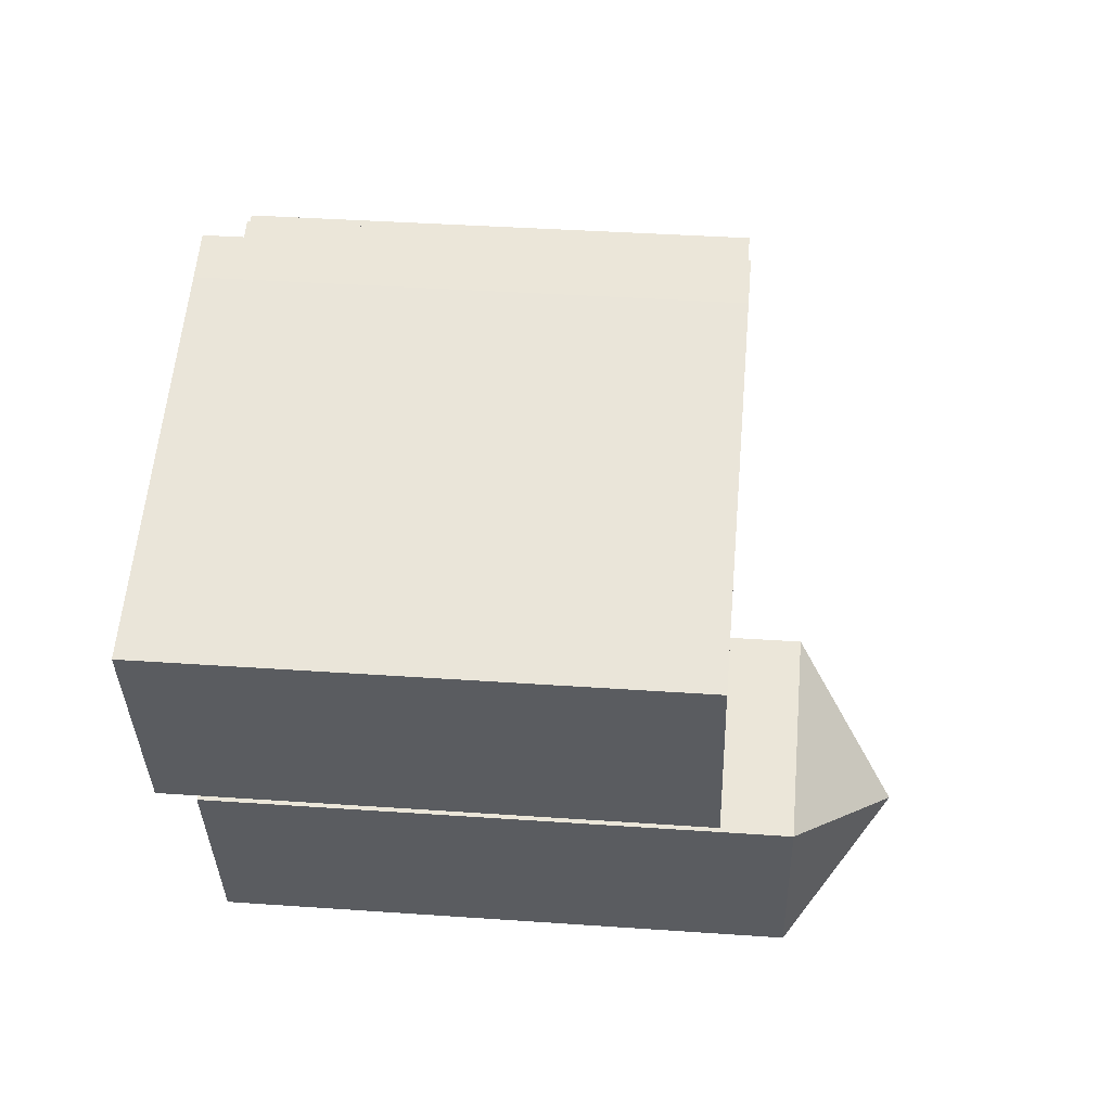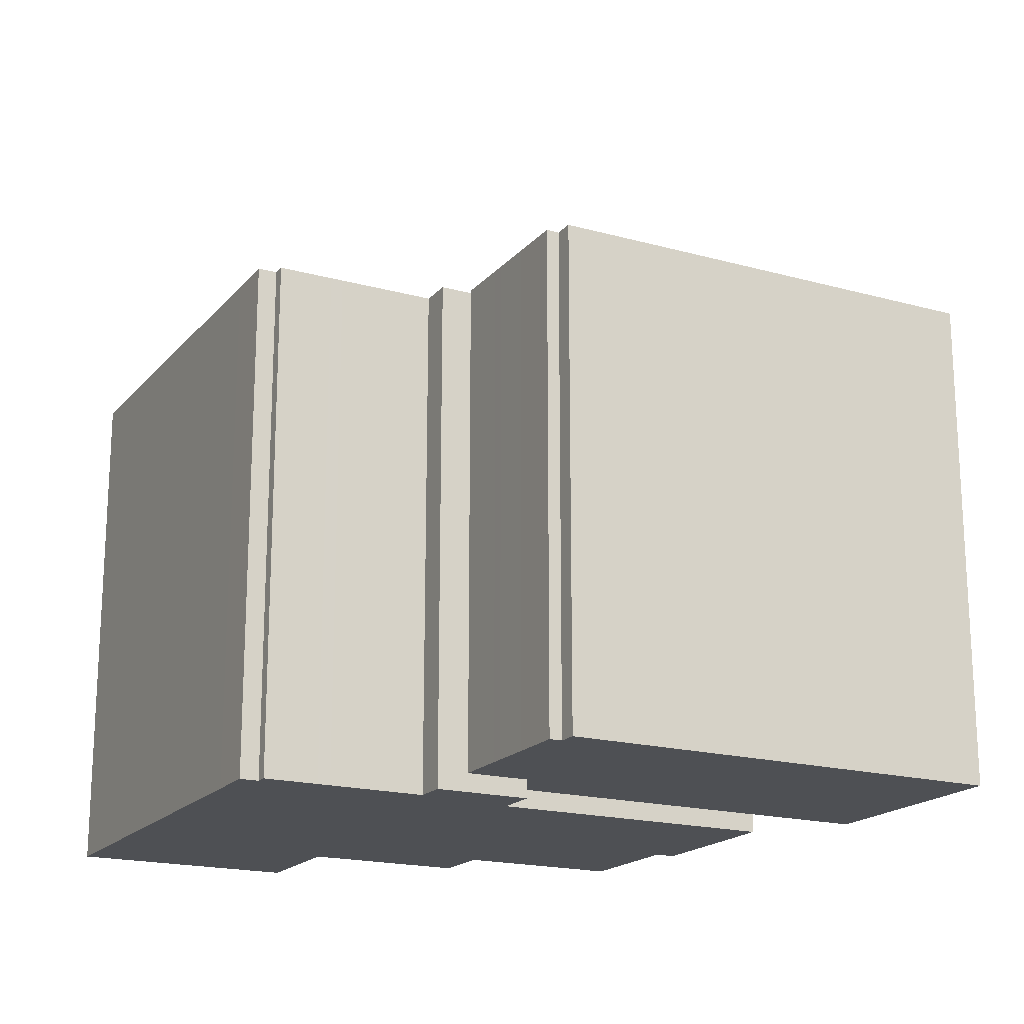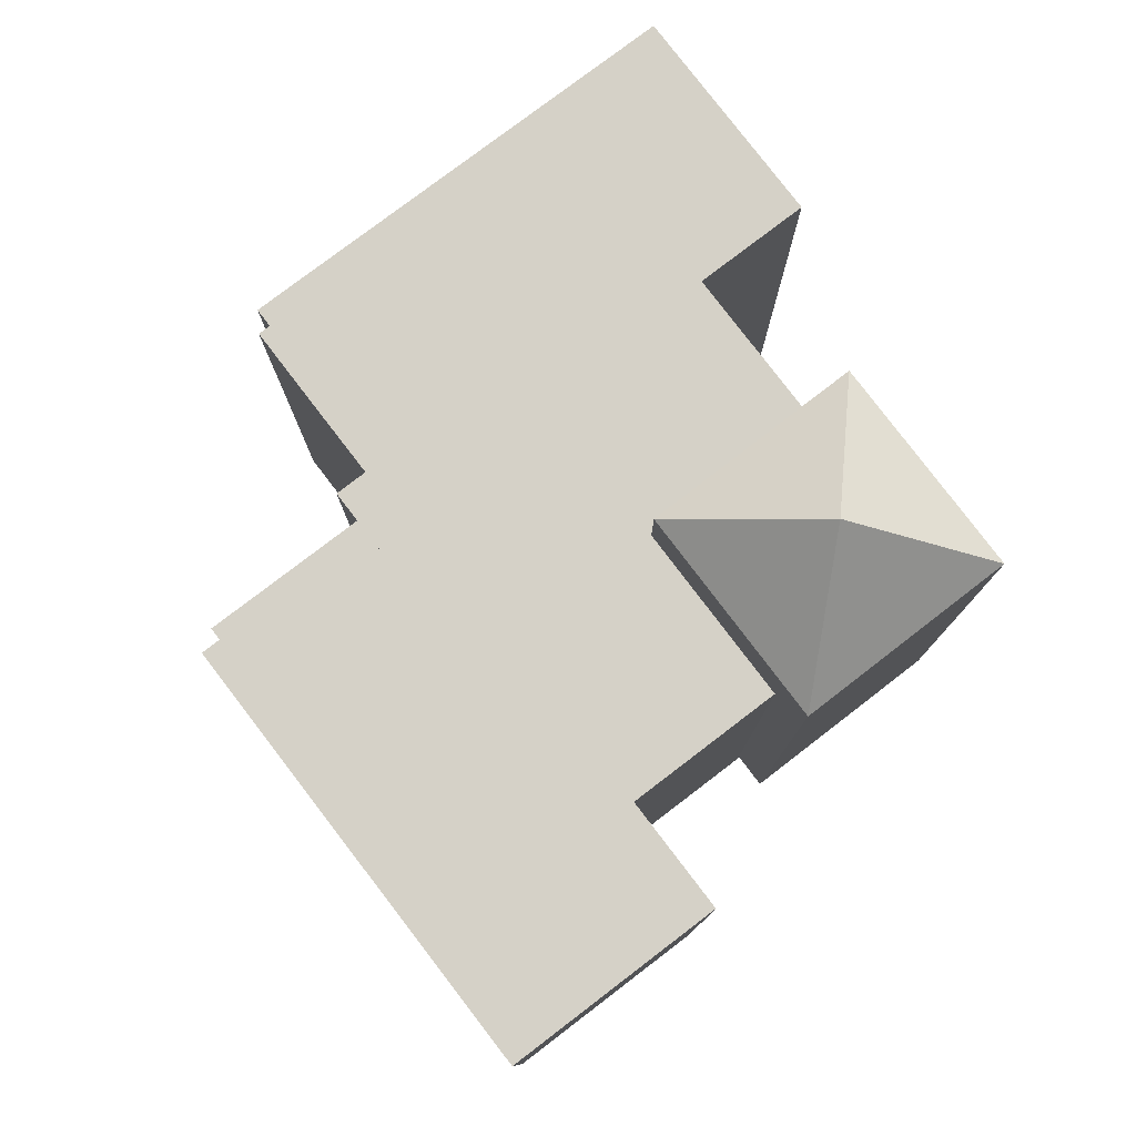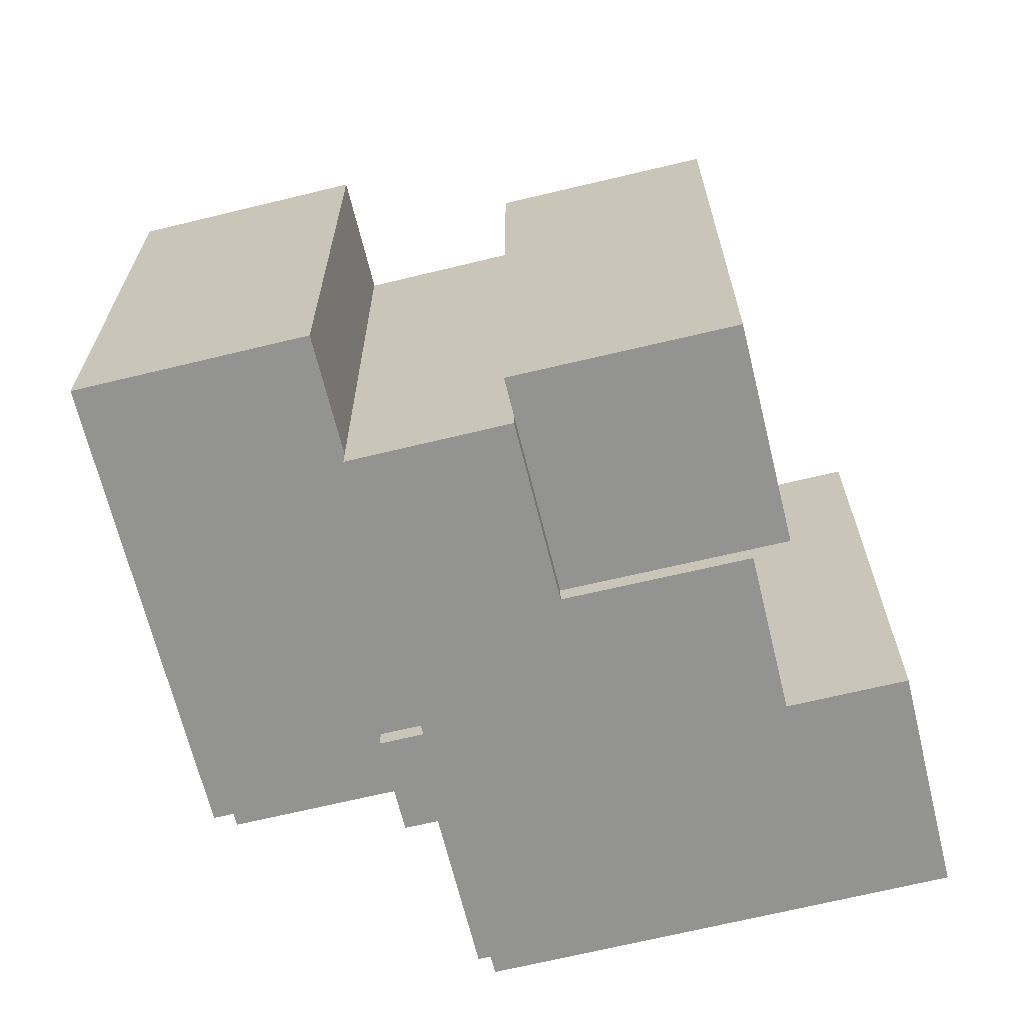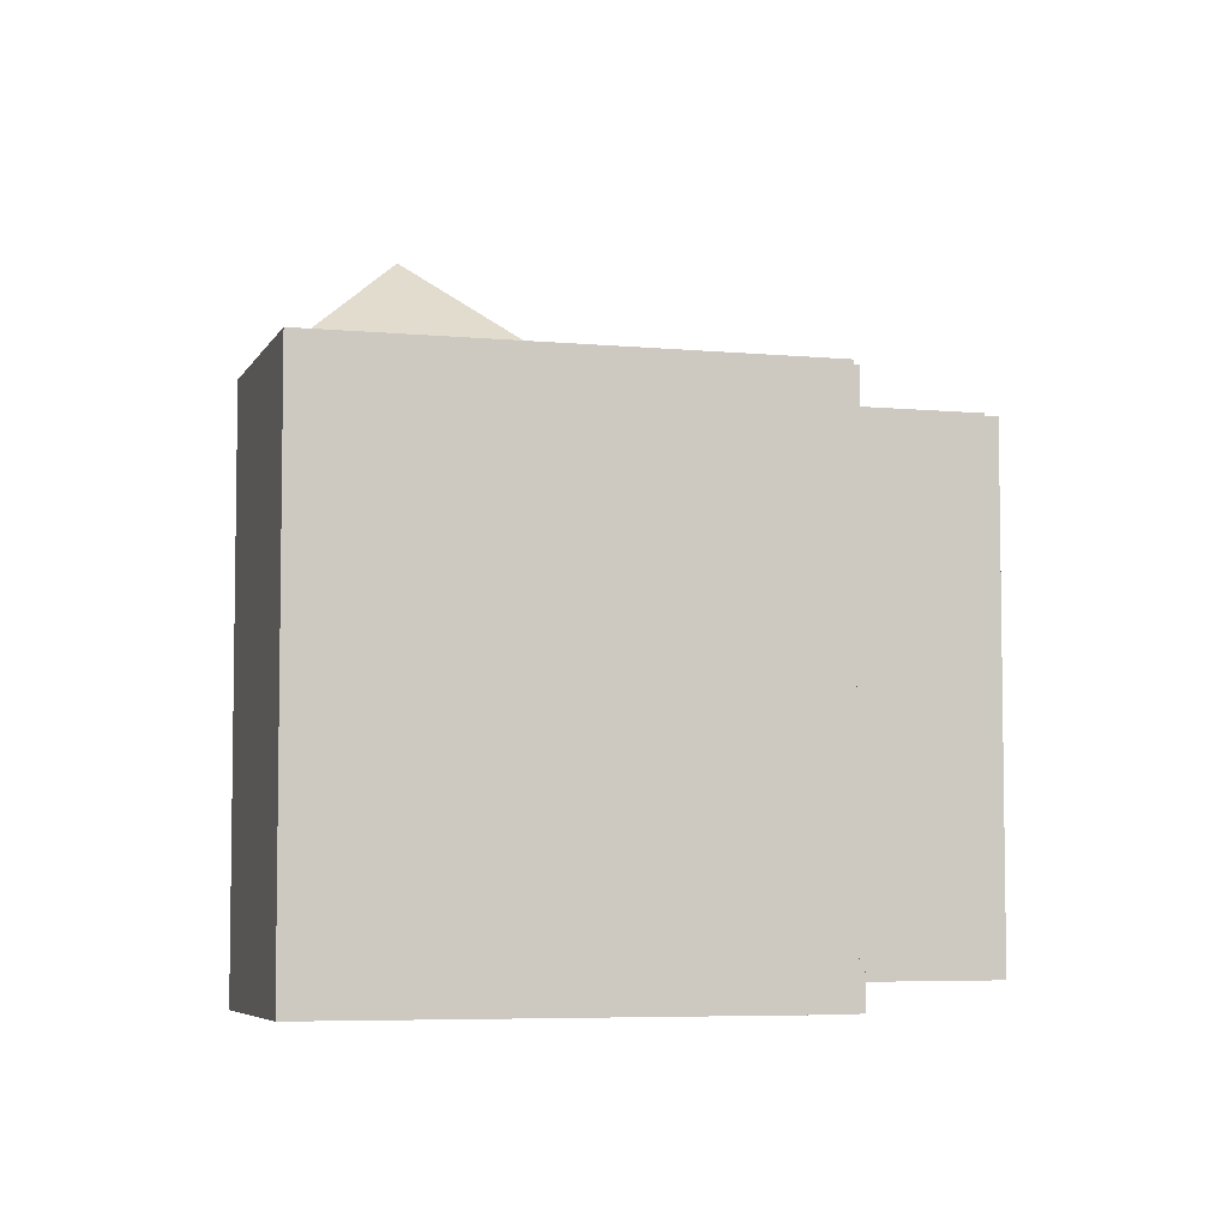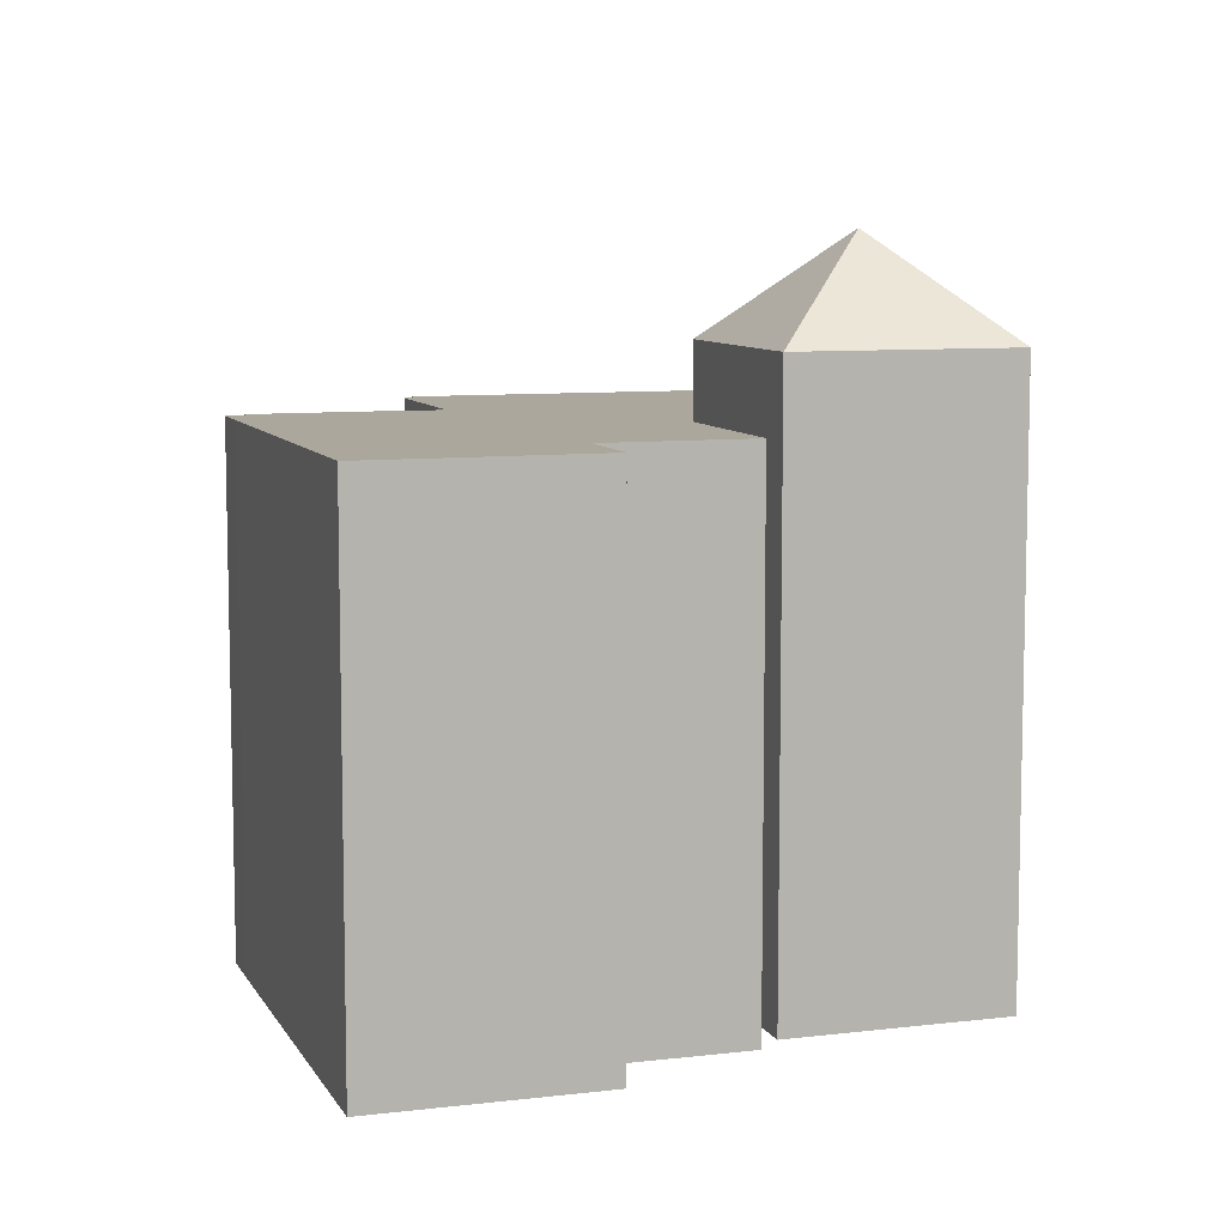
<metadata>
{"format":"obj","ext":"obj","renderer":"f3d","projection":"perspective","resolution":1024,"background":"white","views":[{"elev":37.7,"azim":95.1,"up":"+Z"},{"elev":-18.5,"azim":-9.7,"up":"+Y"},{"elev":79.4,"azim":70.7,"up":"+Y"},{"elev":-66.6,"azim":121.8,"up":"+Y"},{"elev":-5.8,"azim":-88.3,"up":"+Y"},{"elev":8.4,"azim":90.1,"up":"+Y"}]}
</metadata>
<code>
v  0.0003404 15.97 -0.0005059
v  6.557 1.312e-16 -2.143
v  0 0 0
v  6.557 15.97 -2.144
v  2.815 15.97 8.766
v  2.814 -5.368e-16 8.766
v  3.844 15.97 11.97
v  3.844 -7.331e-16 11.97
v  4.322 15.97 13.45
v  4.321 -8.234e-16 13.45
v  4.874 -8.124e-16 13.27
v  4.874 15.97 13.27
v  4.993 15.97 13.63
v  4.992 -8.345e-16 13.63
v  6.589 -8.025e-16 13.11
v  6.589 15.97 13.11
v  6.959 -7.952e-16 12.99
v  6.96 15.97 12.99
v  7.823 -7.778e-16 12.7
v  7.824 15.97 12.7
v  8.194 -7.704e-16 12.58
v  8.194 15.97 12.58
v  9.79 -7.381e-16 12.05
v  9.79 15.97 12.05
v  10.1 15.97 13.01
v  10.1 -7.967e-16 13.01
v  11.04 -7.778e-16 12.7
v  11.04 15.97 12.7
v  12.92 -7.404e-16 12.09
v  12.92 15.97 12.09
v  12.51 -6.63e-16 10.83
v  12.51 15.97 10.83
v  20.97 -4.937e-16 8.063
v  20.97 15.97 8.062
v  19.45 -2.079e-16 3.395
v  19.45 15.97 3.394
v  14.13 15.97 5.112
v  14.13 -3.131e-16 5.113
v  12.36 1.401e-17 -0.2288
v  12.36 15.97 -0.2293
v  9.235 15.97 0.7884
v  9.235 -4.83e-17 0.7889
v  7.68 15.97 1.296
v  7.68 -7.936e-17 1.296
v  14.13 18.2 5.112
v  12 0.6 -1.312
v  14.13 0.6 5.113
v  12 18.2 -1.313
v  18.41 0.6 -3.382
v  18.41 18.2 -3.383
v  20.54 18.2 3.042
v  20.54 0.6 3.043
v  12.92 16.05 12.09
v  12.51 0.57 10.83
v  12.92 0.57 12.09
v  12.51 16.05 10.83
v  11.04 16.05 12.7
v  11.04 0.57 12.7
v  11.56 16.05 14.3
v  11.56 0.57 14.3
v  11.68 16.05 14.66
v  11.68 0.57 14.66
v  11.96 16.05 15.53
v  11.96 0.57 15.53
v  12.08 16.05 15.89
v  12.08 0.57 15.89
v  12.6 16.05 17.48
v  12.6 0.57 17.48
v  12.97 0.57 17.36
v  12.97 16.05 17.36
v  13.16 16.05 17.93
v  13.16 0.57 17.93
v  14.63 0.57 17.45
v  14.63 16.05 17.45
v  26.58 0.57 13.51
v  26.58 16.05 13.51
v  24.43 0.57 6.933
v  24.43 16.05 6.932
v  21.95 16.05 7.742
v  21.95 0.57 7.742
v  20.97 16.05 8.062
v  20.97 0.57 8.063
v  16.27 21.2 0.8646
g defaultobject
f 1 2 3
f 2 1 4
f 5 3 6
f 3 5 1
f 7 6 8
f 6 7 5
f 9 8 10
f 8 9 7
f 11 9 10
f 9 11 12
f 13 11 14
f 11 13 12
f 15 13 14
f 13 15 16
f 17 16 15
f 16 17 18
f 19 18 17
f 18 19 20
f 21 20 19
f 20 21 22
f 23 22 21
f 22 23 24
f 25 23 26
f 23 25 24
f 27 25 26
f 25 27 28
f 29 28 27
f 28 29 30
f 31 30 29
f 30 31 32
f 33 32 31
f 32 33 34
f 35 34 33
f 34 35 36
f 37 35 38
f 35 37 36
f 39 37 38
f 37 39 40
f 41 39 42
f 39 41 40
f 43 42 44
f 42 43 41
f 2 43 44
f 43 2 4
f 45 46 47
f 46 45 48
f 48 49 46
f 49 48 50
f 49 51 52
f 51 49 50
f 52 45 47
f 45 52 51
f 53 54 55
f 54 53 56
f 57 55 58
f 55 57 53
f 59 58 60
f 58 59 57
f 61 60 62
f 60 61 59
f 63 62 64
f 62 63 61
f 65 64 66
f 64 65 63
f 67 66 68
f 66 67 65
f 69 67 68
f 67 69 70
f 71 69 72
f 69 71 70
f 73 71 72
f 71 73 74
f 75 74 73
f 74 75 76
f 77 76 75
f 76 77 78
f 79 77 80
f 77 79 78
f 81 80 82
f 80 81 79
f 56 82 54
f 82 56 81
f 35 31 38
f 31 35 33
f 2 6 3
f 6 2 44
f 6 44 8
f 8 44 42
f 8 42 10
f 10 42 11
f 11 42 39
f 11 39 14
f 14 39 15
f 15 39 17
f 17 39 19
f 19 39 38
f 19 38 21
f 21 38 23
f 23 38 26
f 26 38 27
f 27 38 31
f 27 31 29
f 49 47 46
f 47 49 52
f 82 55 54
f 55 82 68
f 68 82 69
f 69 82 72
f 72 82 73
f 73 82 75
f 75 82 80
f 75 80 77
f 55 60 58
f 60 55 62
f 62 55 64
f 64 55 66
f 66 55 68
f 1 43 4
f 43 1 5
f 43 5 37
f 37 5 34
f 34 5 32
f 32 5 7
f 32 7 30
f 30 7 24
f 30 24 28
f 28 24 25
f 34 36 37
f 41 37 40
f 37 41 43
f 7 12 24
f 12 7 9
f 24 12 22
f 22 12 20
f 20 12 18
f 18 12 16
f 13 16 12
f 48 83 50
f 83 51 50
f 83 45 51
f 48 45 83
f 79 76 78
f 76 79 81
f 76 81 56
f 76 56 53
f 76 53 74
f 74 53 57
f 74 57 59
f 74 59 61
f 74 61 63
f 74 63 65
f 74 65 70
f 70 65 67
f 71 74 70

</code>
